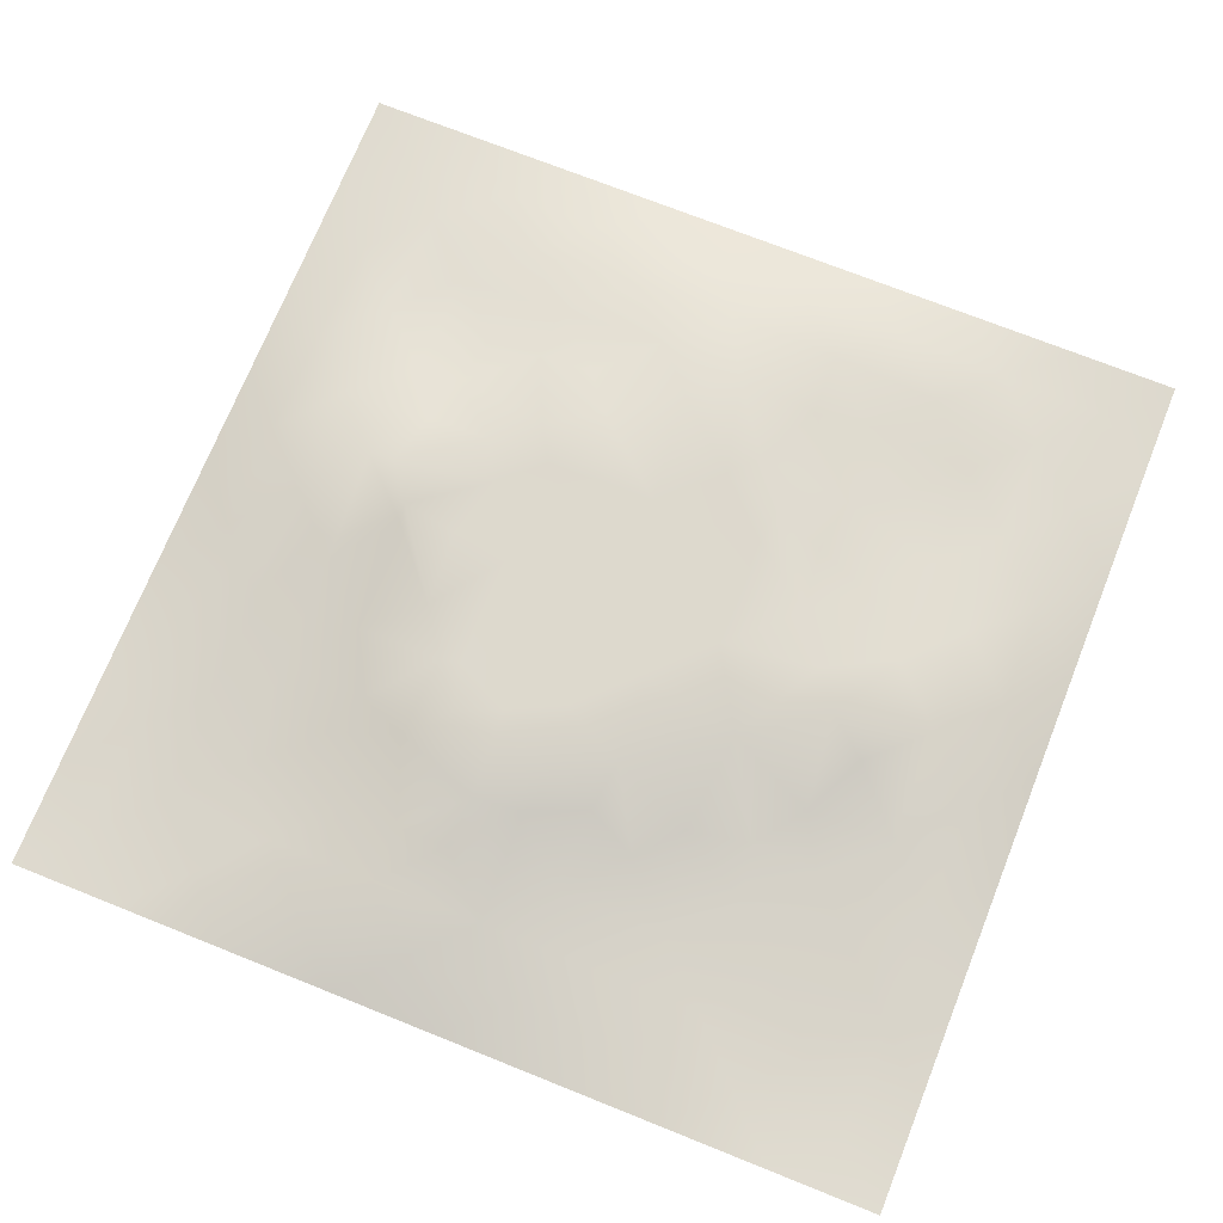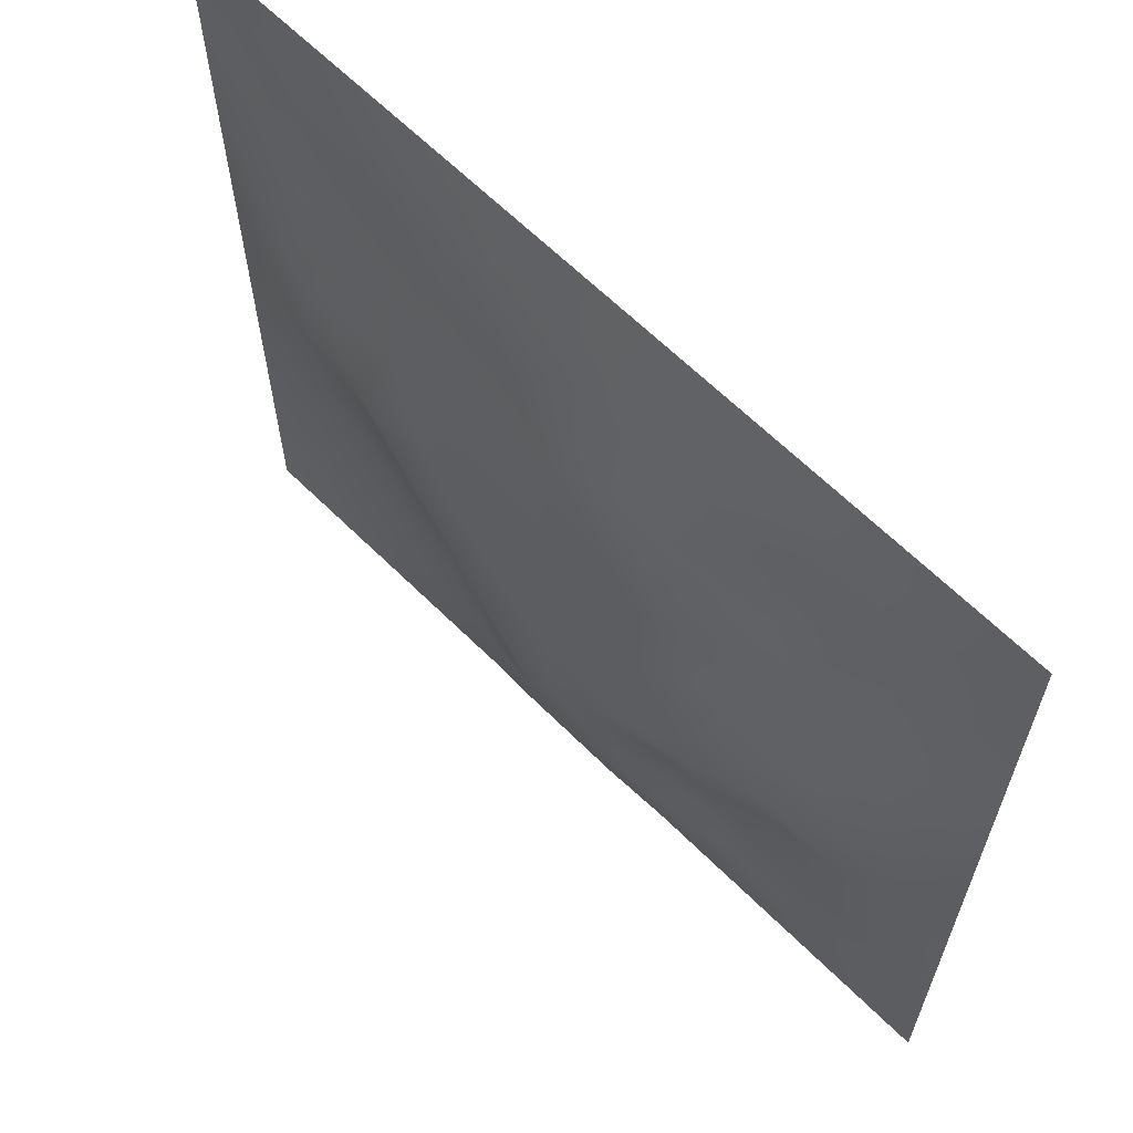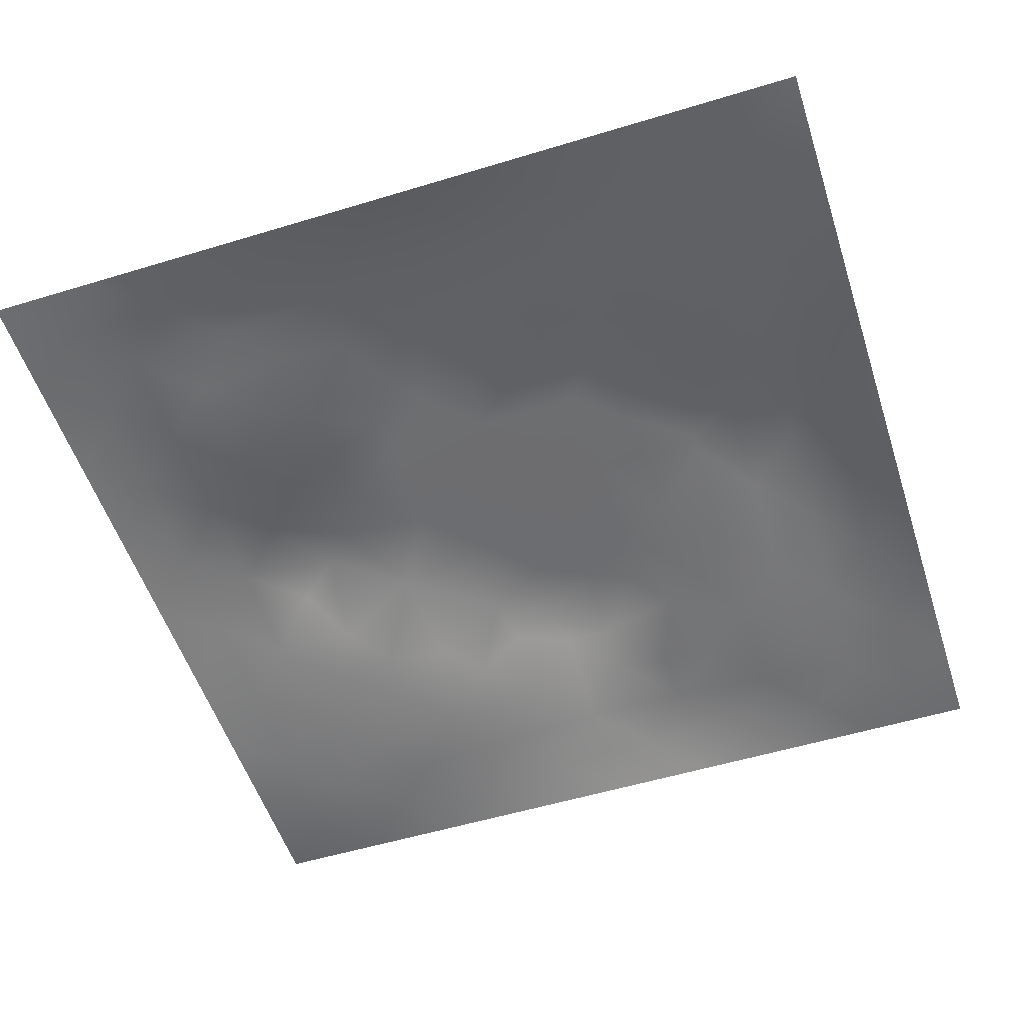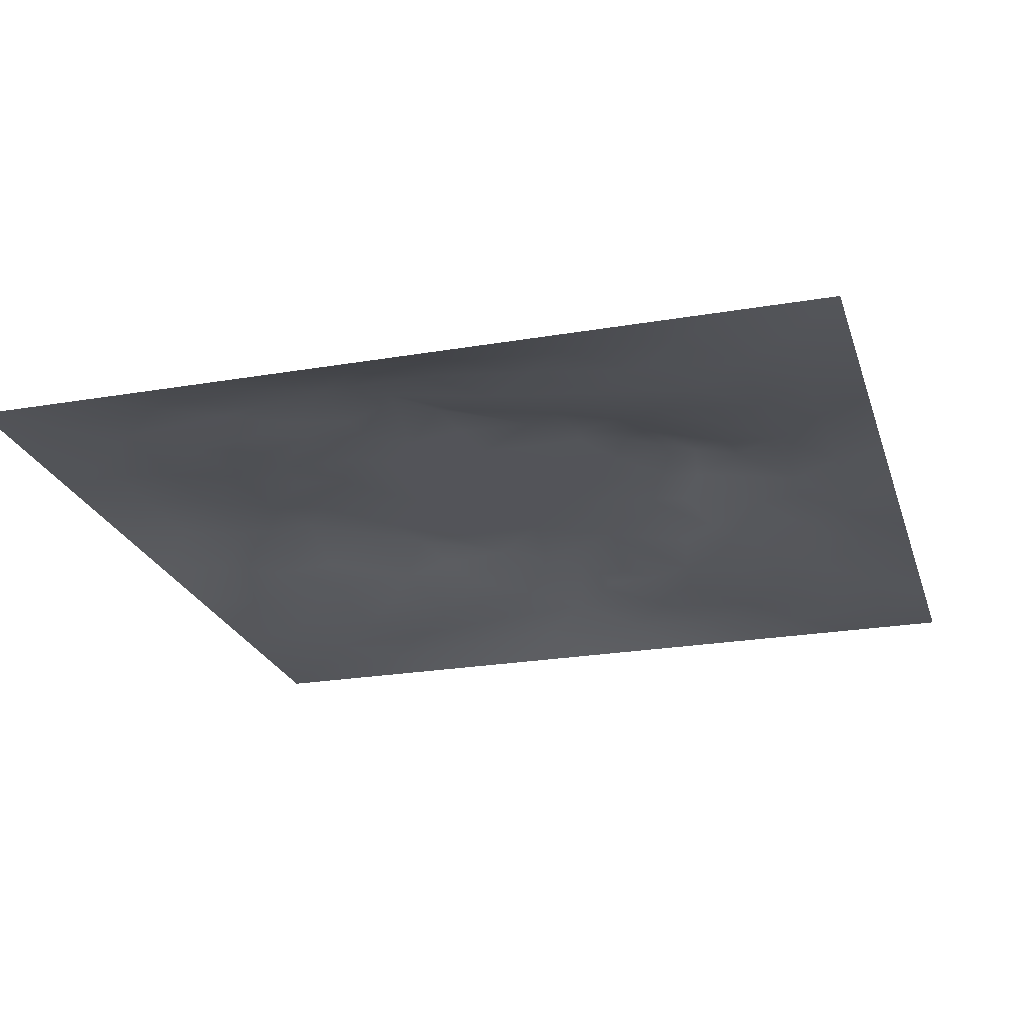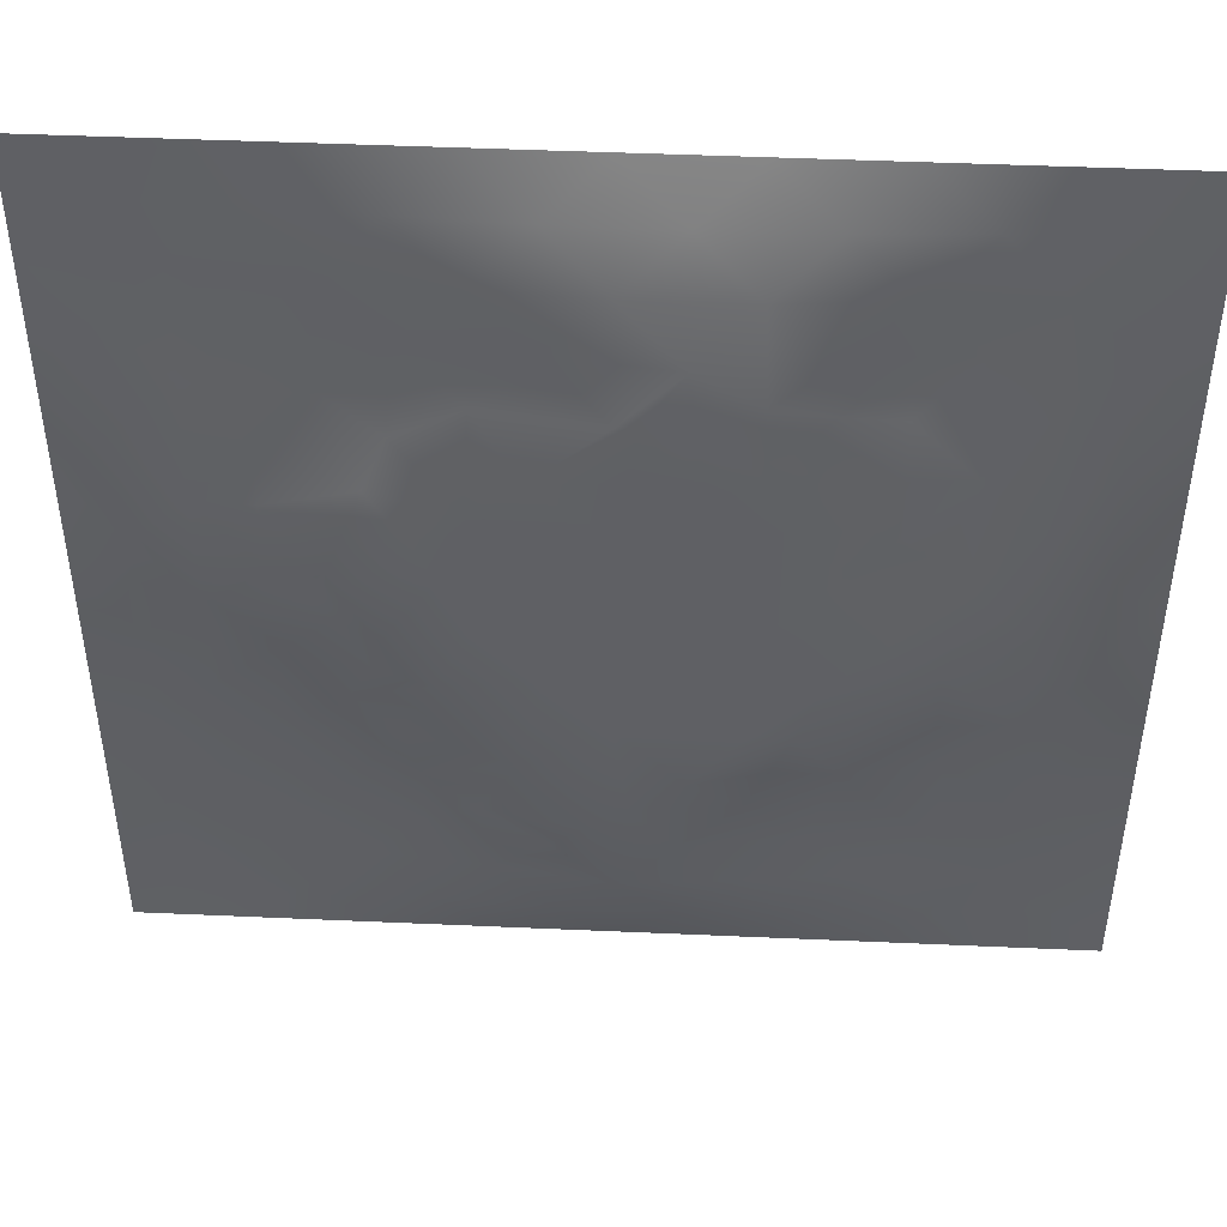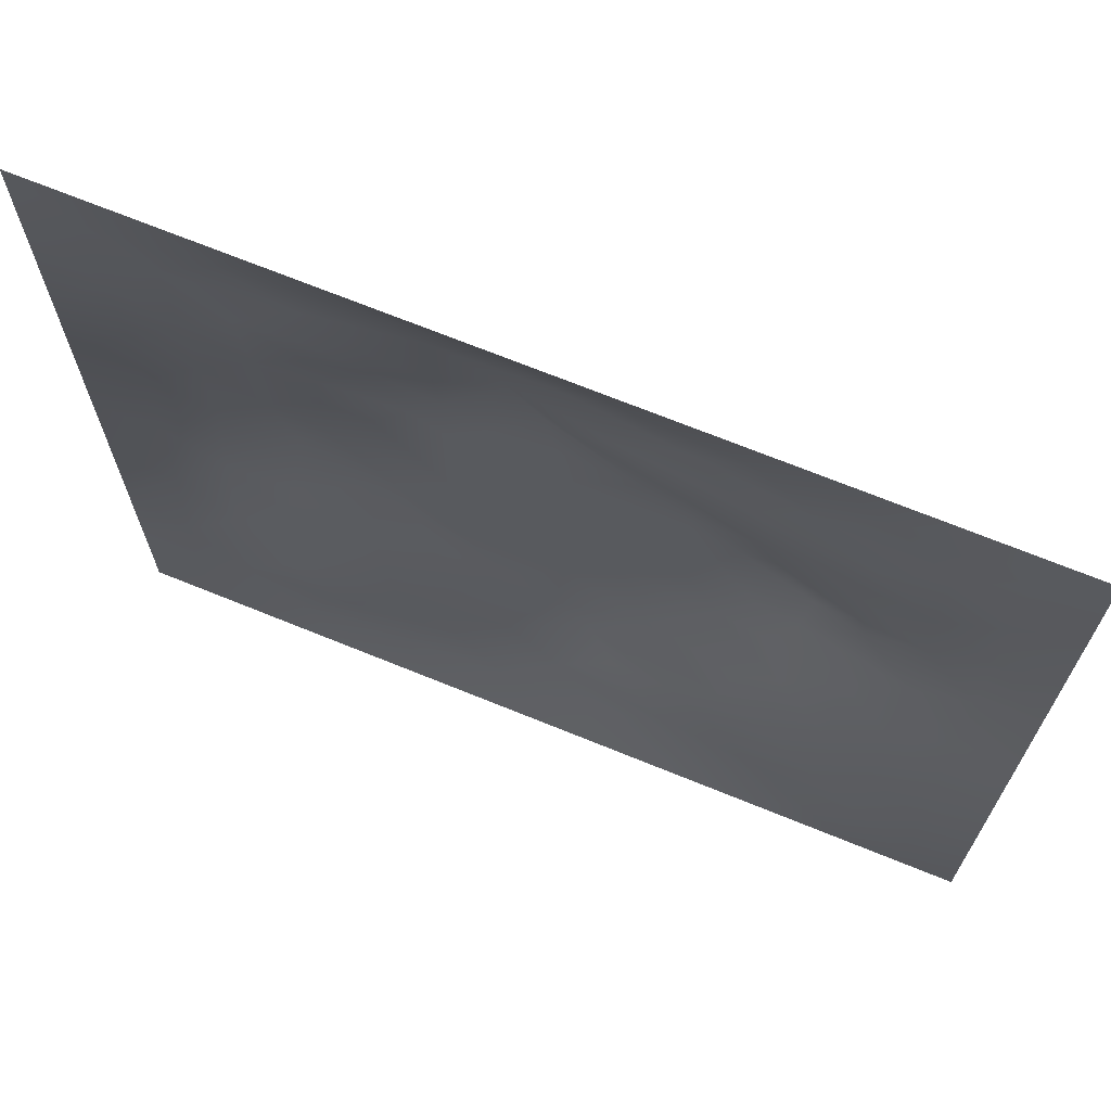
<metadata>
{"format":"obj","ext":"obj","renderer":"f3d","projection":"perspective","resolution":1024,"background":"white","views":[{"elev":72.0,"azim":-68.2,"up":"+Z"},{"elev":64.1,"azim":44.9,"up":"+Y"},{"elev":-54.1,"azim":107.9,"up":"+Z"},{"elev":-23.8,"azim":-164.0,"up":"+Z"},{"elev":46.1,"azim":2.9,"up":"+Y"},{"elev":69.6,"azim":-157.8,"up":"+Y"}]}
</metadata>
<code>
v -0 0 -0
v 1 0 -0
v -0 1 0
v 1 1 0
v 0.5012 0.5004 0.05678
v -0 0.5 0
v 0.5 1 0
v 1 0.5 0
v 0.5 -0 0
v 0.2509 0.7497 0.02148
v 0.751 0.751 0.03054
v 0.2522 0.2511 0.0138
v 0.7505 0.2505 0.02371
v 0.75 0 0
v 0.25 0 0
v 1 0.75 0
v 1 0.25 0
v 0.25 1 0
v 0.75 1 0
v 0 0.25 0
v 0 0.75 -0
v 0.3677 0.2203 0.02638
v 0.2488 0.5009 0.04867
v 0.501 0.7536 0.05511
v 0.3734 0.3717 0.05694
v 0.8778 0.3749 0.03052
v 0.6253 0.1235 0.02649
v 0.6274 0.3738 0.05678
v 0.875 0.125 0.007598
v 0.3761 0.1242 0.01981
v 0.1259 0.1257 -0.002379
v 0.7519 0.6884 0.03856
v 0.8784 0.6256 0.03341
v 0.6275 0.6268 0.05678
v 0.8754 0.8754 0.01261
v 0.3754 0.8768 0.02688
v 0.3746 0.6268 0.05678
v 0.1255 0.8747 0.003448
v 0.1238 0.6253 0.02661
v 0.626 0.8787 0.03627
v 0.1256 0.3758 0.0147
v 0.2512 0.1254 0.008219
v 0.876 0.7502 0.01786
v 0.876 0.2499 0.01932
v 0.2506 0.8751 0.01265
v 0.7506 0.8763 0.02177
v 0.1263 0.2509 0.004892
v 0.1253 0.7495 0.01065
v 0.3053 0.7143 0.03395
v 0.2784 0.4356 0.04587
v 0.7525 0.6255 0.04332
v 0.8798 0.5 0.04051
v 0.371 0.649 0.05694
v 0.3764 0.7508 0.03447
v 0 0.375 0
v 0.5005 0.879 0.03816
v 0.5011 0.627 0.05679
v 0.2516 0.3766 0.02676
v 0.1238 0.5003 0.02742
v 0.3745 0.5004 0.05679
v 0.6252 0.2496 0.03611
v 0.5004 0.1218 0.0352
v 0.5009 0.3738 0.05679
v 0 0.625 0
v 0 0.875 0
v 0 0.125 0
v 0.625 1 0
v 0.875 1 0
v 0.125 1 0
v 0.375 1 0
v 1 0.375 0
v 1 0.125 0
v 1 0.875 0
v 1 0.625 0
v 0.375 0 0
v 0.125 0 0
v 0.875 0 0
v 0.625 0 0
v 0.7499 0.1251 0.01248
v 0.6277 0.5003 0.05679
v 0.3437 0.5635 0.05686
v 0.06296 0.3129 0.00607
v 0.1877 0.4386 0.02835
v 0.1894 0.314 0.01119
v 0.06211 0.4377 0.01227
v 0.688 0.9396 0.01822
v 0.6882 0.8145 0.0332
v 0.5629 0.9403 0.02167
v 0.06155 0.6877 0.01456
v 0.1874 0.6874 0.0253
v 0.06124 0.5627 0.01667
v 0.1877 0.9375 0.006055
v 0.1883 0.8121 0.01007
v 0.0627 0.9373 -0.002027
v 0.4379 0.5637 0.05679
v 0.5219 0.7567 0.05693
v 0.4389 0.8146 0.03495
v 0.3136 0.8129 0.02268
v 0.4377 0.9395 0.01853
v 0.9379 0.8126 0.008078
v 0.8128 0.813 0.01648
v 0.9376 0.9376 0.003248
v 0.7072 0.5914 0.05693
v 0.5644 0.5637 0.05679
v 0.4234 0.6863 0.05693
v 0.8164 0.5628 0.04477
v 0.8146 0.6882 0.03323
v 0.9412 0.5627 0.02416
v 0.3138 0.2625 0.0207
v 0.57 0.3004 0.05693
v 0.4378 0.4372 0.05679
v 0.188 0.06288 0.001196
v 0.06273 0.0627 -0.004736
v 0.1892 0.1885 0.003156
v 0.3128 0.06184 0.01271
v 0.3147 0.188 0.0154
v 0.4377 0.06024 0.01944
v 0.8125 0.06232 0.007999
v 0.9374 0.06259 -0.000111
v 0.3349 0.4256 0.05693
v 0.5643 0.4371 0.05679
v 0.2915 0.4865 0.05693
v 0.5625 0.1857 0.0375
v 0.6872 0.1877 0.01989
v 0.5628 0.06023 0.01998
v 0.9392 0.3123 0.01646
v 0.8139 0.3132 0.02672
v 0.9406 0.4374 0.02192
v 0.3128 0.9381 0.01144
v 0.1871 0.6247 0.02983
v 0.8126 0.1881 0.01133
v 0.8031 0.3733 0.03533
v 0.6876 0.06164 0.01331
v 0.6908 0.437 0.05678
v 0.9376 0.1876 0.006109
v 0.438 0.1851 0.04076
v 0.06312 0.1879 0.000847
v 0.7611 0.5159 0.05693
v 0.939 0.6877 0.01486
v 0.6699 0.3717 0.05693
v 0.06274 0.8123 0.003977
v 0.8128 0.9381 0.01019
v 0.1855 0.5632 0.04191
v 0.5638 0.8172 0.05326
v 0.7205 0.4077 0.05694
v 0.4734 0.2311 0.05694
v 0.2411 0.5565 0.05694
v 0.7989 0.4635 0.05694
v 0.5665 0.7889 0.05694
v 0.6655 0.6498 0.05693
v 0.5157 0.2616 0.05693
v 0.2988 0.3333 0.02932
v 0.3211 0.6134 0.05694
v 0.7146 0.3009 0.03529
v 0.7501 0.8134 0.02135
v 0.5831 0.6749 0.05686
v 0.2813 0.6576 0.04205
v 0.6899 0.7594 0.03817
v 0.4101 0.3202 0.05694
v 0.629 0.7011 0.05694
v 0.6475 0.3105 0.04502
v 0.6303 0.7738 0.04686
v 0.5119 0.6912 0.05686
f 1 113 66
f 31 137 113
f 132 127 26
f 112 31 113
f 135 44 29
f 106 52 33
f 50 58 120
f 84 41 47
f 137 66 113
f 75 115 15
f 12 152 84
f 23 147 143
f 25 120 152
f 76 113 1
f 76 112 113
f 15 112 76
f 115 112 15
f 30 115 117
f 108 33 52
f 75 117 115
f 115 30 42
f 145 140 154
f 51 150 103
f 136 22 30
f 90 10 48
f 54 98 49
f 42 112 115
f 58 84 152
f 13 154 124
f 60 120 111
f 136 62 146
f 159 63 111
f 101 43 35
f 104 80 34
f 10 49 98
f 50 122 23
f 49 53 54
f 117 62 30
f 148 26 52
f 131 29 44
f 77 2 119
f 77 119 118
f 71 128 126
f 58 152 120
f 63 28 121
f 119 29 118
f 122 50 120
f 125 27 62
f 135 72 17
f 136 30 62
f 138 148 106
f 60 122 120
f 153 53 157
f 11 32 107
f 12 114 116
f 150 160 34
f 32 158 150
f 147 157 130
f 151 146 123
f 44 127 131
f 82 47 41
f 45 98 36
f 82 137 47
f 61 124 154
f 26 126 128
f 62 117 125
f 20 137 82
f 38 92 94
f 20 66 137
f 55 20 82
f 69 94 92
f 110 151 61
f 8 108 128
f 141 48 38
f 24 144 97
f 65 141 94
f 114 31 42
f 38 94 141
f 92 18 69
f 97 54 24
f 151 110 63
f 46 35 142
f 29 119 135
f 83 23 59
f 151 63 159
f 35 46 101
f 129 45 36
f 27 124 123
f 85 41 59
f 78 125 9
f 70 129 99
f 83 59 41
f 129 70 18
f 36 99 129
f 93 38 48
f 38 45 92
f 52 128 108
f 65 94 3
f 72 135 119
f 94 69 3
f 39 90 48
f 21 141 65
f 18 92 129
f 6 91 64
f 105 24 54
f 93 45 38
f 89 39 48
f 13 124 131
f 45 129 92
f 9 125 117
f 64 89 21
f 55 82 85
f 6 85 91
f 59 91 85
f 41 85 82
f 6 55 85
f 146 151 159
f 59 39 91
f 109 22 159
f 143 39 59
f 118 29 79
f 58 50 83
f 134 148 138
f 58 83 84
f 119 2 72
f 49 157 53
f 11 158 32
f 138 103 80
f 10 98 93
f 21 89 141
f 105 53 37
f 51 32 150
f 79 133 118
f 118 133 14
f 79 131 124
f 100 35 43
f 143 59 23
f 48 141 89
f 78 133 125
f 62 27 123
f 53 153 37
f 37 81 95
f 60 95 81
f 156 34 160
f 5 95 111
f 148 145 132
f 57 37 95
f 37 57 105
f 27 125 133
f 121 5 111
f 160 150 158
f 61 151 123
f 17 126 135
f 41 84 83
f 123 146 62
f 60 111 95
f 28 134 80
f 104 95 5
f 28 140 134
f 24 105 96
f 57 95 104
f 24 96 144
f 127 44 26
f 126 26 44
f 45 93 98
f 110 28 63
f 11 107 101
f 9 117 75
f 26 128 52
f 54 97 98
f 130 90 39
f 114 42 116
f 99 36 56
f 80 104 5
f 23 83 50
f 126 17 71
f 109 12 116
f 25 159 111
f 163 96 105
f 103 150 34
f 36 98 97
f 153 81 37
f 96 156 149
f 122 147 23
f 26 148 132
f 157 147 153
f 120 25 111
f 12 109 152
f 14 133 78
f 13 131 127
f 107 106 33
f 44 135 126
f 43 101 107
f 34 156 104
f 57 104 156
f 121 80 5
f 63 121 111
f 121 28 80
f 77 118 14
f 10 93 48
f 103 34 80
f 131 79 29
f 140 145 134
f 49 10 157
f 124 27 79
f 139 33 108
f 107 33 43
f 133 79 27
f 145 148 134
f 139 43 33
f 11 155 158
f 57 163 105
f 140 28 110
f 51 106 107
f 127 132 154
f 97 56 36
f 86 46 142
f 112 42 31
f 40 46 86
f 74 139 108
f 100 43 139
f 137 31 47
f 114 47 31
f 88 40 86
f 16 100 139
f 102 35 100
f 68 142 102
f 88 99 56
f 142 35 102
f 53 105 54
f 147 122 81
f 19 86 142
f 88 56 40
f 144 40 56
f 96 149 144
f 106 51 138
f 87 46 40
f 81 153 147
f 87 155 46
f 144 56 97
f 60 81 122
f 64 91 89
f 87 40 162
f 67 88 86
f 7 99 88
f 7 70 99
f 67 7 88
f 19 67 86
f 68 19 142
f 73 102 100
f 4 68 102
f 73 4 102
f 16 73 100
f 74 16 139
f 8 74 108
f 39 89 91
f 116 22 109
f 116 42 30
f 134 138 80
f 61 123 124
f 106 148 52
f 162 158 87
f 128 71 8
f 90 130 157
f 32 51 107
f 146 159 22
f 130 143 147
f 103 138 51
f 25 152 159
f 155 101 46
f 154 132 145
f 84 114 12
f 101 155 11
f 114 84 47
f 146 22 136
f 154 13 127
f 90 157 10
f 143 130 39
f 140 161 154
f 109 159 152
f 116 30 22
f 87 158 155
f 161 61 154
f 160 149 156
f 61 161 110
f 161 140 110
f 158 162 160
f 162 149 160
f 96 163 156
f 163 57 156
f 149 162 144
f 40 144 162

</code>
